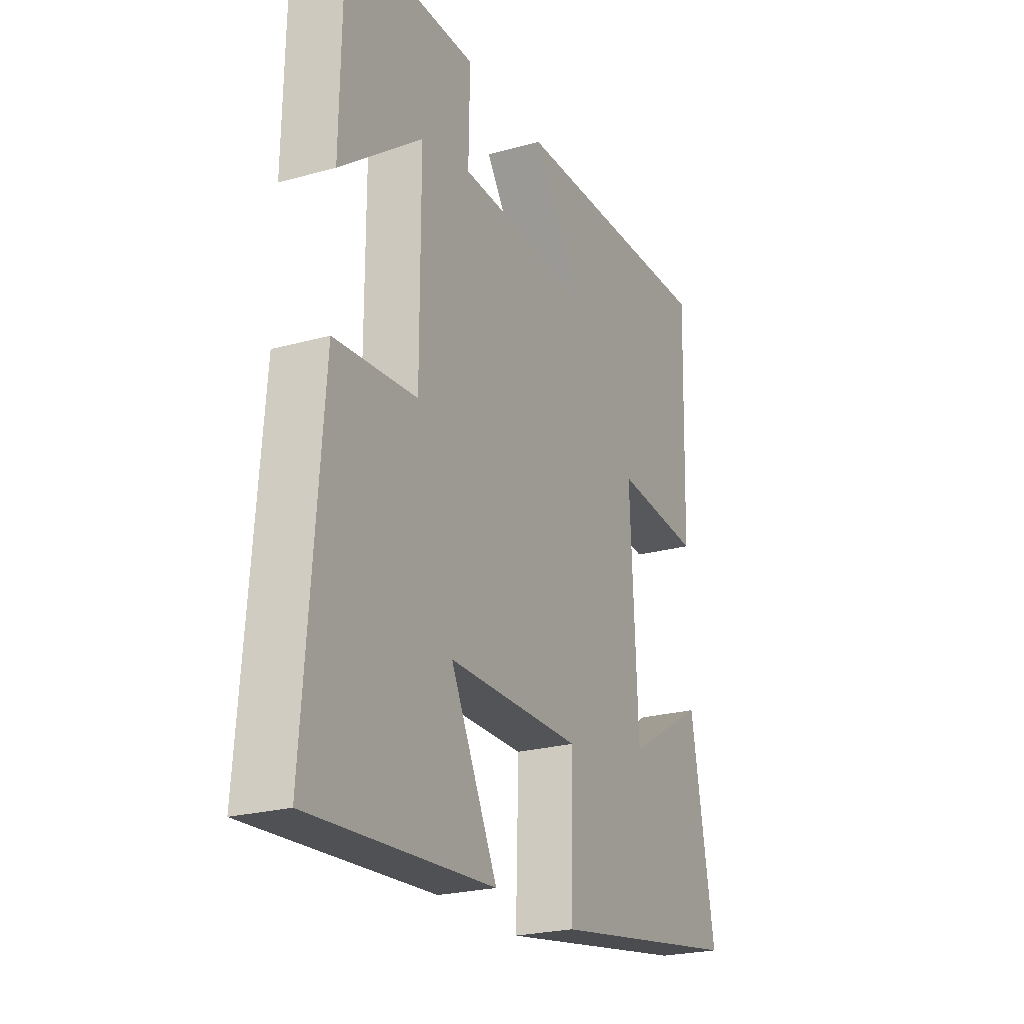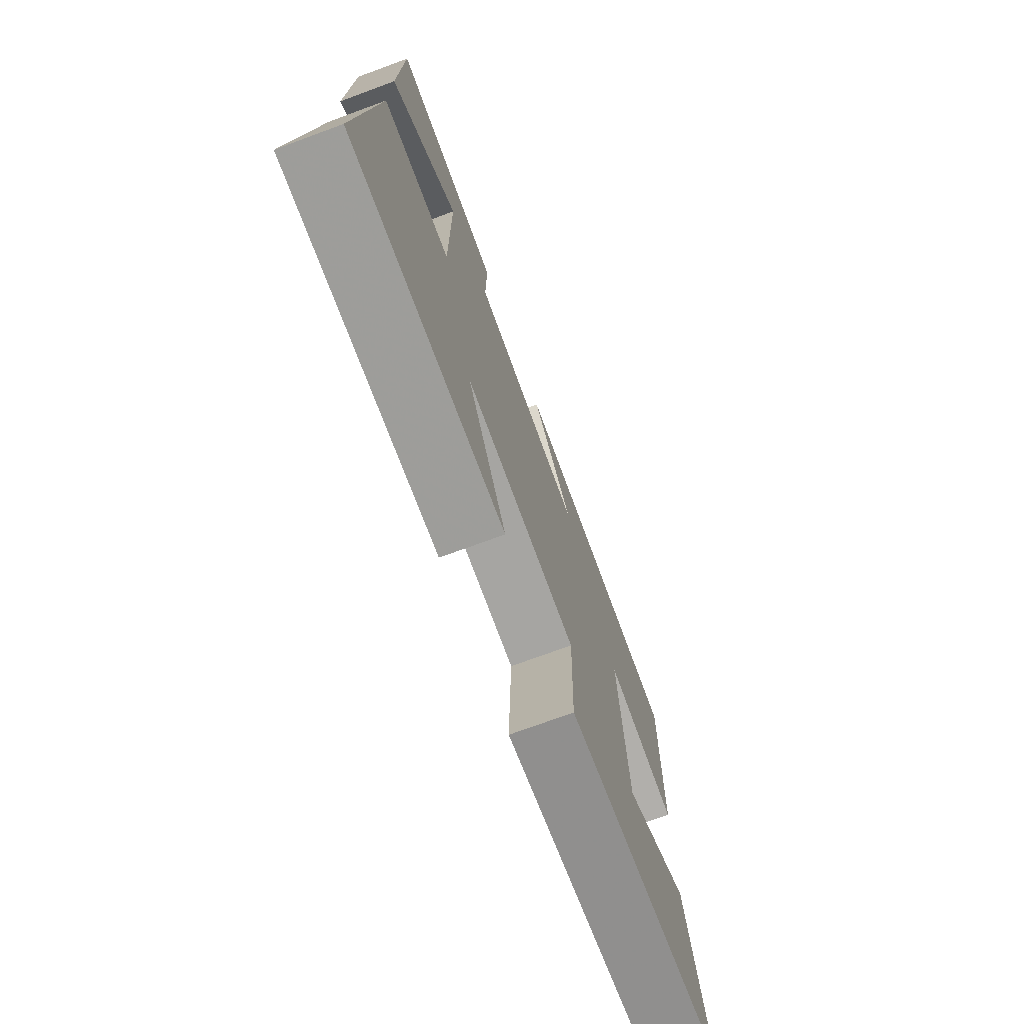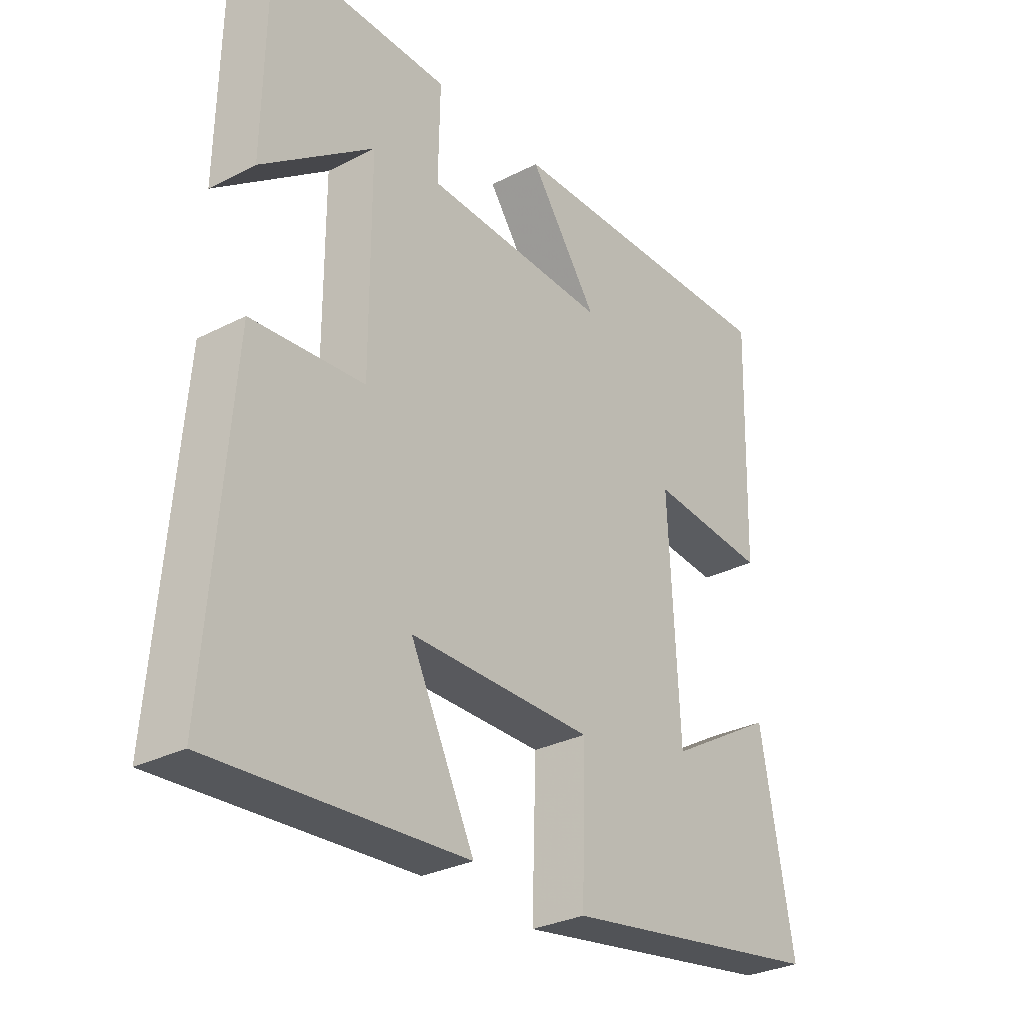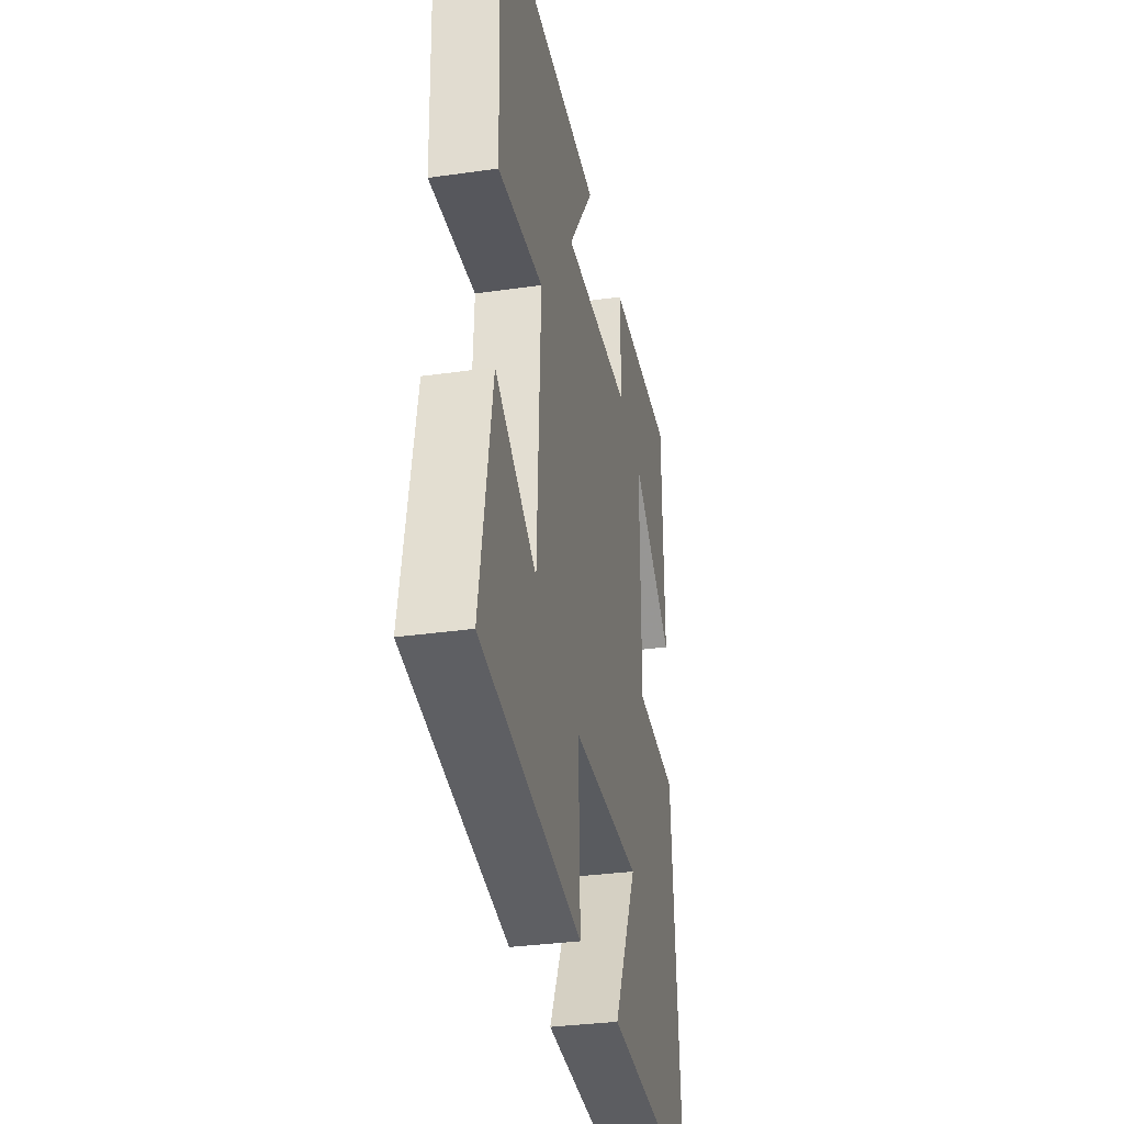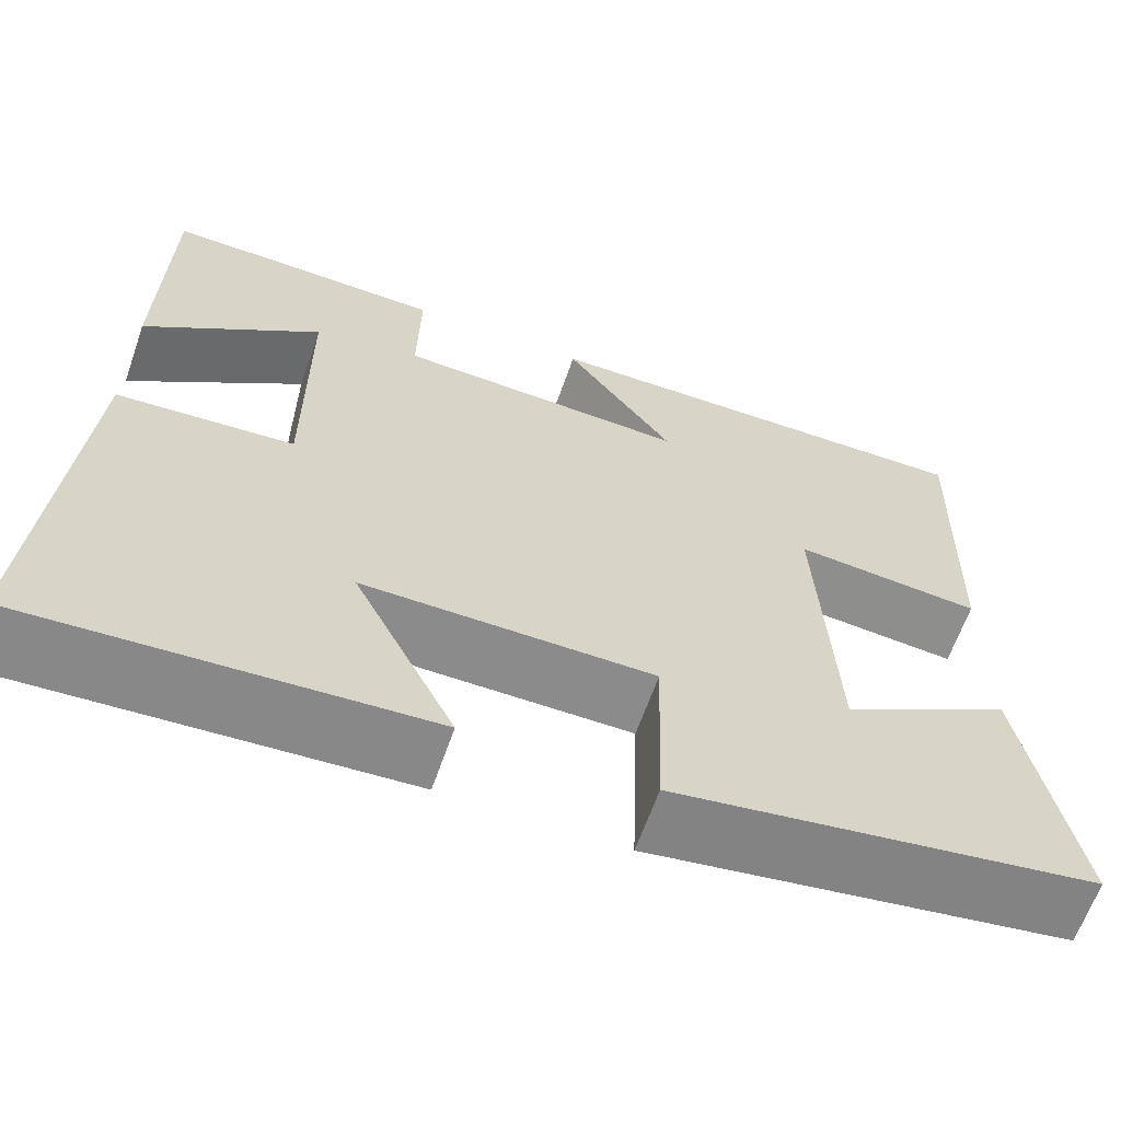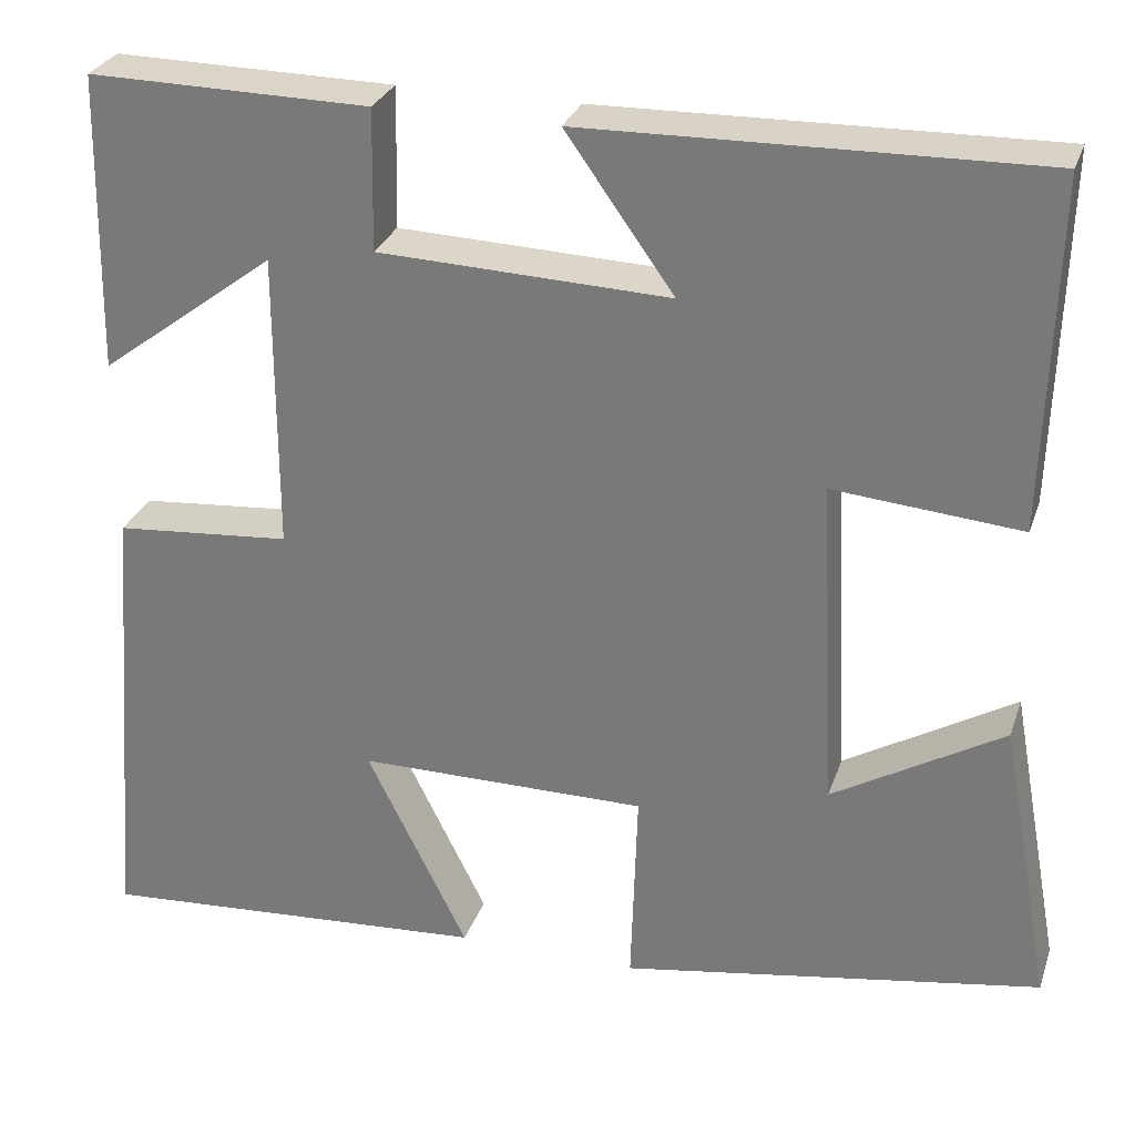
<metadata>
{"format":"obj","ext":"obj","renderer":"f3d","projection":"perspective","resolution":1024,"background":"white","views":[{"elev":-23.6,"azim":115.1,"up":"+Z"},{"elev":-73.8,"azim":110.2,"up":"+Z"},{"elev":-30.1,"azim":126.8,"up":"+Z"},{"elev":-32.6,"azim":-78.8,"up":"+Z"},{"elev":-63.8,"azim":160.7,"up":"+Z"},{"elev":28.6,"azim":-163.0,"up":"+Z"}]}
</metadata>
<code>
v 0.494 0.07 0.504
v 0.5 0.07 0.176
v 0.306 0.07 0.322
v 0.306 0.07 -0.006
v 0.5 0.07 -0.022
v 0.54 0.07 -0.529
v 0.106 0.07 -0.5
v 0.217 0.07 -0.277
v -0.101 0.07 -0.277
v -0.094 0.07 -0.5
v -0.557 0.07 -0.424
v -0.5 0.07 -0.111
v -0.312 0.07 -0.221
v -0.294 0.07 0.145
v -0.5 0.07 0.127
v -0.511 0.07 0.51
v -0.013 0.07 0.5
v -0.132 0.07 0.333
v 0.188 0.07 0.345
v 0.185 0.07 0.5
v 0.494 0 0.504
v 0.5 0 0.176
v 0.306 0 0.322
v 0.306 0 -0.006
v 0.5 0 -0.022
v 0.54 0 -0.529
v 0.106 0 -0.5
v 0.217 0 -0.277
v -0.101 0 -0.277
v -0.094 0 -0.5
v -0.557 0 -0.424
v -0.5 0 -0.111
v -0.312 0 -0.221
v -0.294 0 0.145
v -0.5 0 0.127
v -0.511 0 0.51
v -0.013 0 0.5
v -0.132 0 0.333
v 0.188 0 0.345
v 0.185 0 0.5
f 19 20 1
f 15 16 17 18
f 14 15 18 19
f 13 14 19
f 10 11 12 13
f 9 10 13
f 8 9 13 19
f 5 6 7 8
f 4 5 8
f 3 4 8 19
f 1 2 3
f 1 3 19
f 21 40 39
f 38 37 36 35
f 39 38 35 34
f 39 34 33
f 33 32 31 30
f 33 30 29
f 39 33 29 28
f 28 27 26 25
f 28 25 24
f 39 28 24 23
f 23 22 21
f 39 23 21
f 1 21 22 2
f 2 22 23 3
f 3 23 24 4
f 4 24 25 5
f 5 25 26 6
f 6 26 27 7
f 7 27 28 8
f 8 28 29 9
f 9 29 30 10
f 10 30 31 11
f 11 31 32 12
f 12 32 33 13
f 13 33 34 14
f 14 34 35 15
f 15 35 36 16
f 16 36 37 17
f 17 37 38 18
f 18 38 39 19
f 19 39 40 20
f 20 40 21 1

</code>
